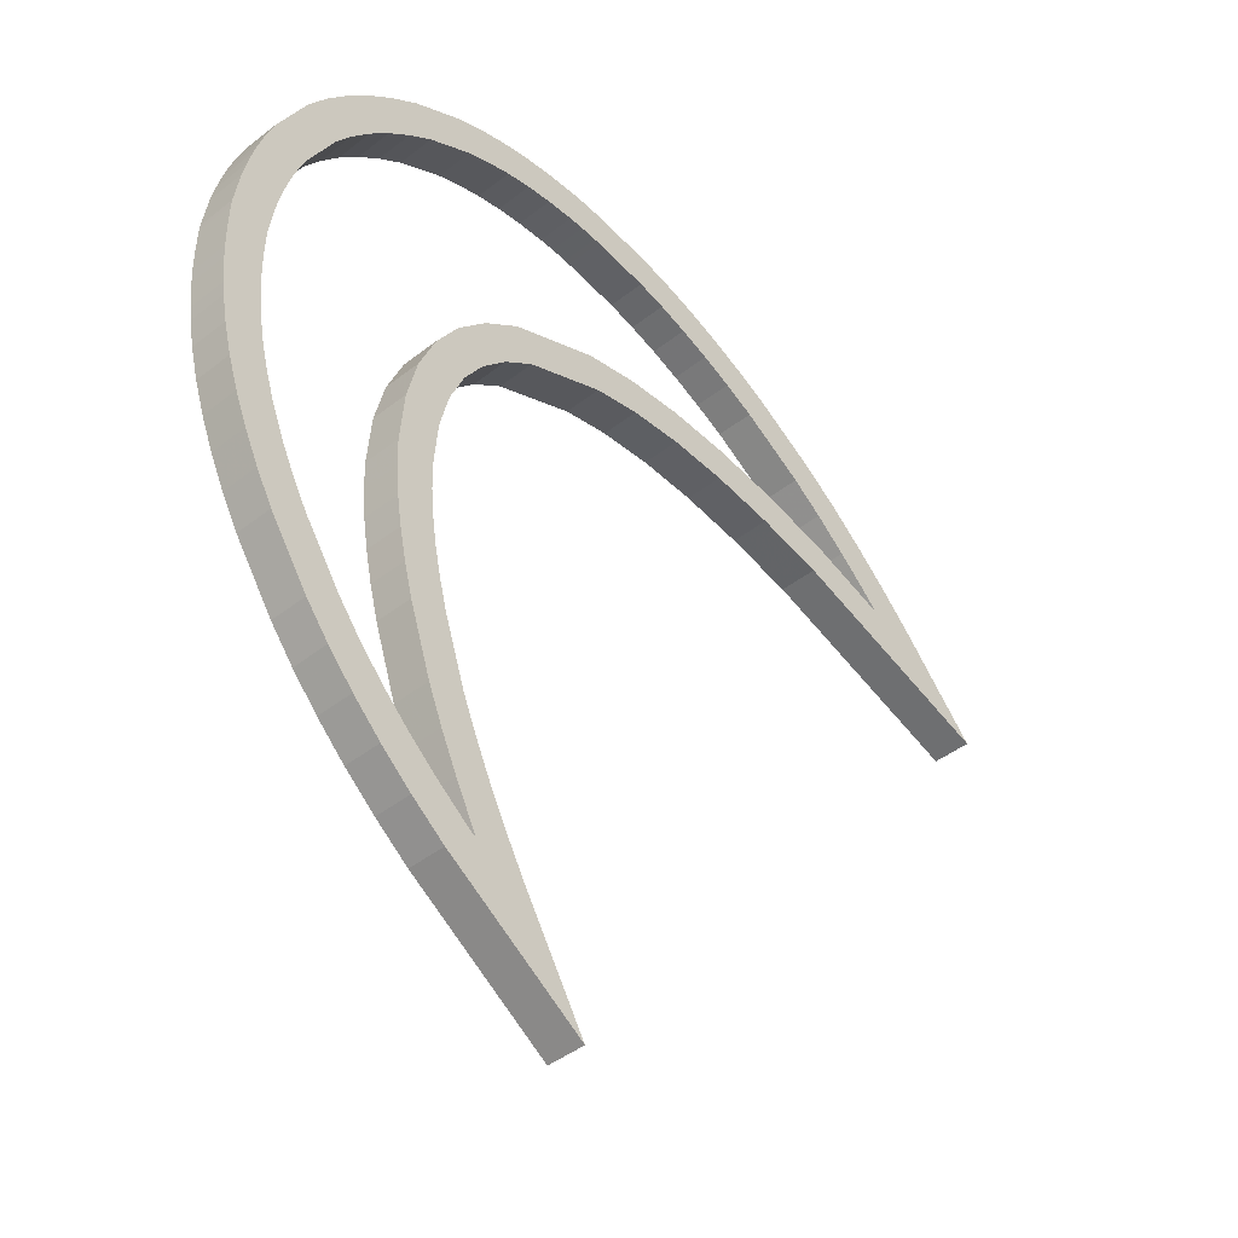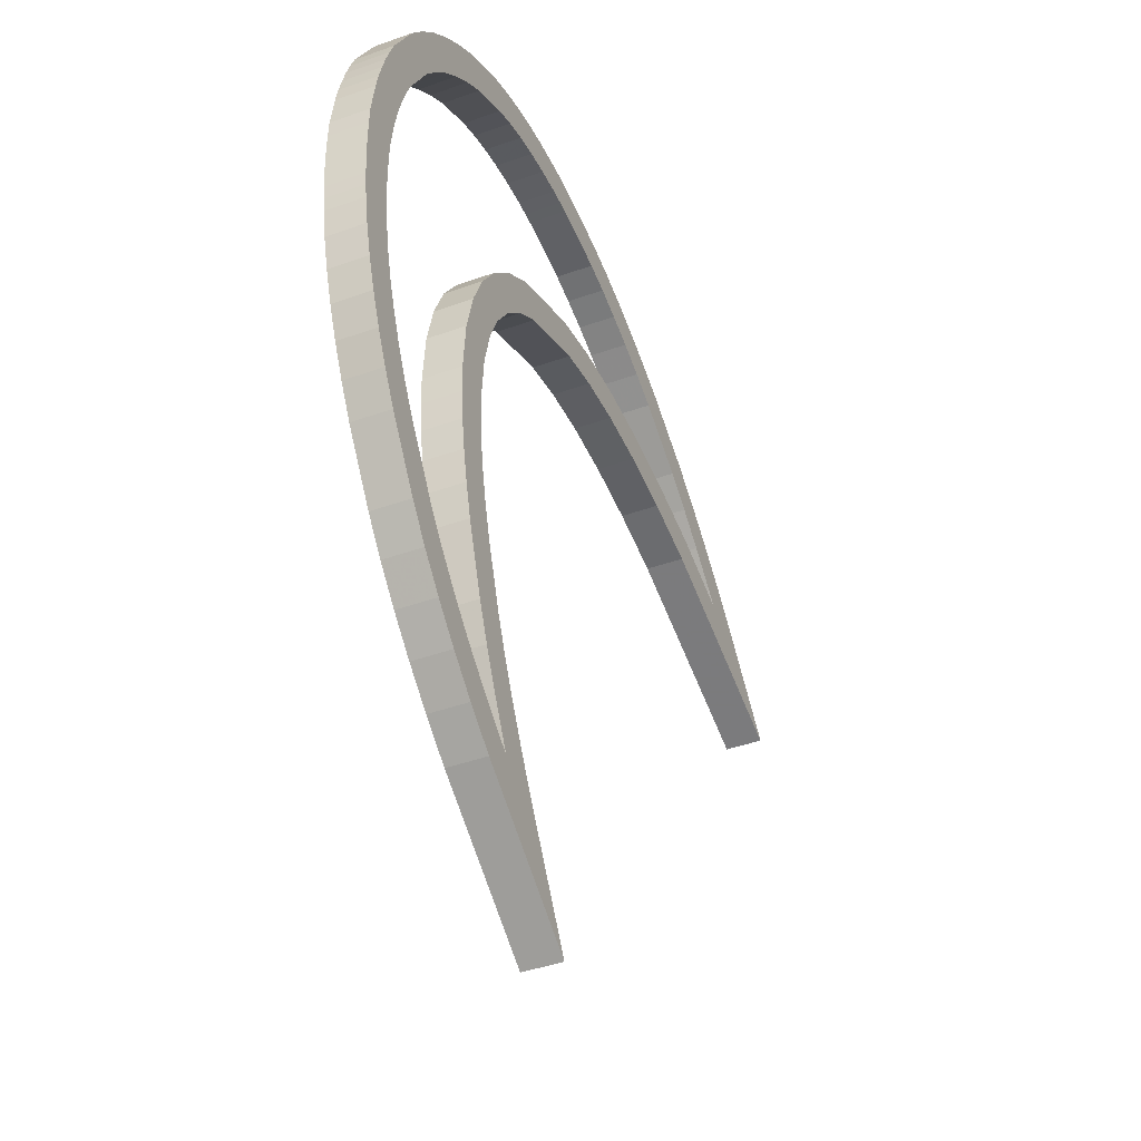
<metadata>
{"format":"obj","ext":"obj","renderer":"f3d","projection":"perspective","resolution":1024,"background":"white","views":[{"elev":-42.8,"azim":133.0,"up":"+Y"},{"elev":-42.5,"azim":113.2,"up":"+Y"}]}
</metadata>
<code>
v -0.4009 0.2519 0.02171
v -0.4009 0.2519 -0.02171
v -0.4311 0.2832 -0.02171
v -0.4311 0.2832 0.02171
v -0.3638 0.2863 0.02171
v -0.3638 0.2863 -0.02171
v -0.3925 0.3189 -0.02171
v -0.3925 0.3189 0.02171
v -0.3268 0.3174 0.02171
v -0.3268 0.3174 -0.02171
v -0.3539 0.3513 -0.02171
v -0.3539 0.3513 0.02171
v -0.2902 0.3451 0.02171
v -0.2902 0.3451 -0.02171
v -0.315 0.3808 -0.02171
v -0.315 0.3808 0.02171
v -0.2164 0.3916 0.02171
v -0.2164 0.3916 -0.02171
v -0.2381 0.4293 -0.02171
v -0.2381 0.4293 0.02171
v -0.1808 0.4102 0.02171
v -0.1808 0.4102 -0.02171
v -0.1999 0.4492 -0.02171
v -0.1999 0.4492 0.02171
v -0.1454 0.4265 0.02171
v -0.1454 0.4265 -0.02171
v -0.1625 0.4664 -0.02171
v -0.1625 0.4664 0.02171
v -0.1107 0.4402 0.02171
v -0.1107 0.4402 -0.02171
v -0.1255 0.481 -0.02171
v -0.1255 0.481 0.02171
v -0.07669 0.4514 0.02171
v -0.07669 0.4514 -0.02171
v -0.08899 0.4931 -0.02171
v -0.08899 0.4931 0.02171
v -0.04369 0.4601 0.02171
v -0.04369 0.4601 -0.02171
v -0.05254 0.5026 -0.02171
v -0.05254 0.5026 0.02171
v 0.02246 0.4703 0.02171
v 0.02246 0.4703 -0.02171
v 0.01688 0.5134 -0.02171
v 0.01688 0.5134 0.02171
v 0.02869 0.471 0.02171
v 0.02869 0.471 -0.02171
v 0.02451 0.5142 -0.02171
v 0.02451 0.5142 0.02171
v 0.03518 0.4716 0.02171
v 0.03518 0.4716 -0.02171
v 0.03164 0.5148 -0.02171
v 0.03164 0.5148 0.02171
v 0.04155 0.472 0.02171
v 0.04155 0.472 -0.02171
v 0.03867 0.5153 -0.02171
v 0.03867 0.5153 0.02171
v 0.0478 0.4724 0.02171
v 0.0478 0.4724 -0.02171
v 0.0456 0.5158 -0.02171
v 0.0456 0.5158 0.02171
v 0.05383 0.4726 0.02171
v 0.05383 0.4726 -0.02171
v 0.05253 0.5161 -0.02171
v 0.05253 0.5161 0.02171
v 0.06561 0.4729 0.02171
v 0.06561 0.4729 -0.02171
v 0.066 0.5163 -0.02171
v 0.066 0.5163 0.02171
v 0.09783 0.4717 0.02171
v 0.09783 0.4717 -0.02171
v 0.101 0.515 -0.02171
v 0.101 0.515 0.02171
v 0.1287 0.4683 0.02171
v 0.1287 0.4683 -0.02171
v 0.1351 0.5113 -0.02171
v 0.1351 0.5113 0.02171
v 0.1585 0.4627 0.02171
v 0.1585 0.4627 -0.02171
v 0.1683 0.505 -0.02171
v 0.1683 0.505 0.02171
v 0.1873 0.4548 0.02171
v 0.1873 0.4548 -0.02171
v 0.2004 0.4962 -0.02171
v 0.2004 0.4962 0.02171
v 0.2145 0.4449 0.02171
v 0.2145 0.4449 -0.02171
v 0.2319 0.4847 -0.02171
v 0.2319 0.4847 0.02171
v 0.2677 0.4176 0.02171
v 0.2677 0.4176 -0.02171
v 0.29 0.4549 -0.02171
v 0.29 0.4549 0.02171
v 0.2964 0.3978 0.02171
v 0.2964 0.3978 -0.02171
v 0.3224 0.4325 -0.02171
v 0.3224 0.4325 0.02171
v 0.3231 0.376 0.02171
v 0.3231 0.376 -0.02171
v 0.3519 0.4085 -0.02171
v 0.3519 0.4085 0.02171
v 0.3475 0.3525 0.02171
v 0.3475 0.3525 -0.02171
v 0.379 0.3825 -0.02171
v 0.379 0.3825 0.02171
v 0.3695 0.3274 0.02171
v 0.3695 0.3274 -0.02171
v 0.4034 0.3546 -0.02171
v 0.4034 0.3546 0.02171
v 0.389 0.3009 0.02171
v 0.389 0.3009 -0.02171
v 0.4257 0.3243 -0.02171
v 0.4257 0.3243 0.02171
v 0.422 0.241 0.02171
v 0.422 0.241 -0.02171
v 0.4613 0.2597 -0.02171
v 0.4613 0.2597 0.02171
v 0.4287 0.2243 0.02171
v 0.4287 0.2243 -0.02171
v 0.4693 0.2396 -0.02171
v 0.4693 0.2396 0.02171
v 0.435 0.2065 0.02171
v 0.435 0.2065 -0.02171
v 0.4762 0.22 -0.02171
v 0.4762 0.22 0.02171
v 0.4405 0.1883 0.02171
v 0.4405 0.1883 -0.02171
v 0.4823 0.2001 -0.02171
v 0.4823 0.2001 0.02171
v 0.4453 0.1698 0.02171
v 0.4453 0.1698 -0.02171
v 0.4876 0.1798 -0.02171
v 0.4876 0.1798 0.02171
v 0.4494 0.1511 0.02171
v 0.4494 0.1511 -0.02171
v 0.4921 0.159 -0.02171
v 0.4921 0.159 0.02171
v 0.4553 0.1124 0.02171
v 0.4553 0.1124 -0.02171
v 0.4986 0.1169 -0.02171
v 0.4986 0.1169 0.02171
v 0.4556 0.107 0.02171
v 0.4556 0.107 -0.02171
v 0.499 0.1092 -0.02171
v 0.499 0.1092 0.02171
v 0.4559 0.1006 0.02171
v 0.4559 0.1006 -0.02171
v 0.4993 0.1024 -0.02171
v 0.4993 0.1024 0.02171
v 0.4561 0.09415 0.02171
v 0.4561 0.09415 -0.02171
v 0.4995 0.09561 -0.02171
v 0.4995 0.09561 0.02171
v 0.4563 0.08775 0.02171
v 0.4563 0.08775 -0.02171
v 0.4997 0.08884 -0.02171
v 0.4997 0.08884 0.02171
v 0.4565 0.08138 0.02171
v 0.4565 0.08138 -0.02171
v 0.4999 0.08202 -0.02171
v 0.4999 0.08202 0.02171
v 0.4566 0.0686 0.02171
v 0.4566 0.0686 -0.02171
v 0.5 0.06844 -0.02171
v 0.5 0.06844 0.02171
v 0.4564 0.05482 0.02171
v 0.4564 0.05482 -0.02171
v 0.4998 0.05348 -0.02171
v 0.4998 0.05348 0.02171
v 0.4557 0.04105 0.02171
v 0.4557 0.04105 -0.02171
v 0.4991 0.0384 -0.02171
v 0.4991 0.0384 0.02171
v 0.4547 0.02722 0.02171
v 0.4547 0.02722 -0.02171
v 0.4979 0.02326 -0.02171
v 0.4979 0.02326 0.02171
v 0.4532 0.01332 0.02171
v 0.4532 0.01332 -0.02171
v 0.4963 0.008081 -0.02171
v 0.4963 0.008081 0.02171
v 0.4513 -0.0004849 0.02171
v 0.4513 -0.0004849 -0.02171
v 0.4942 -0.007296 -0.02171
v 0.4942 -0.007296 0.02171
v 0.4462 -0.02861 0.02171
v 0.4462 -0.02861 -0.02171
v 0.4887 -0.03788 -0.02171
v 0.4887 -0.03788 0.02171
v 0.438 -0.06085 0.02171
v 0.438 -0.06085 -0.02171
v 0.4796 -0.07309 -0.02171
v 0.4796 -0.07309 0.02171
v 0.4272 -0.09318 0.02171
v 0.4272 -0.09318 -0.02171
v 0.468 -0.1082 -0.02171
v 0.468 -0.1082 0.02171
v 0.414 -0.1256 0.02171
v 0.414 -0.1256 -0.02171
v 0.4537 -0.1432 -0.02171
v 0.4537 -0.1432 0.02171
v 0.3983 -0.1581 0.02171
v 0.3983 -0.1581 -0.02171
v 0.4369 -0.1782 -0.02171
v 0.4369 -0.1782 0.02171
v 0.3802 -0.1905 0.02171
v 0.3802 -0.1905 -0.02171
v 0.4173 -0.2132 -0.02171
v 0.4173 -0.2132 0.02171
v 0.3359 -0.2565 0.02171
v 0.3359 -0.2565 -0.02171
v 0.371 -0.2822 -0.02171
v 0.371 -0.2822 0.02171
v 0.3101 -0.289 0.02171
v 0.3101 -0.289 -0.02171
v 0.3432 -0.3171 -0.02171
v 0.3432 -0.3171 0.02171
v 0.2812 -0.3208 0.02171
v 0.2812 -0.3208 -0.02171
v 0.3123 -0.351 -0.02171
v 0.3123 -0.351 0.02171
v 0.249 -0.3519 0.02171
v 0.249 -0.3519 -0.02171
v 0.2783 -0.384 -0.02171
v 0.2783 -0.384 0.02171
v 0.2137 -0.3823 0.02171
v 0.2137 -0.3823 -0.02171
v 0.2411 -0.416 -0.02171
v 0.2411 -0.416 0.02171
v 0.1754 -0.4118 0.02171
v 0.1754 -0.4118 -0.02171
v 0.2006 -0.4472 -0.02171
v 0.2006 -0.4472 0.02171
v 0.1675 -0.4171 0.02171
v 0.1675 -0.4171 -0.02171
v 0.03197 -0.5585 -0.02171
v 0.03197 -0.5585 0.02171
v 0.1452 -0.4542 0.02171
v 0.1452 -0.4542 -0.02171
v 0.1076 -0.4325 -0.02171
v 0.1076 -0.4325 0.02171
v 0.1697 -0.4102 0.02171
v 0.1697 -0.4102 -0.02171
v 0.1314 -0.3897 -0.02171
v 0.1314 -0.3897 0.02171
v 0.1918 -0.3671 0.02171
v 0.1918 -0.3671 -0.02171
v 0.1527 -0.3481 -0.02171
v 0.1527 -0.3481 0.02171
v 0.2113 -0.3251 0.02171
v 0.2113 -0.3251 -0.02171
v 0.1716 -0.3076 -0.02171
v 0.1716 -0.3076 0.02171
v 0.2285 -0.2837 0.02171
v 0.2285 -0.2837 -0.02171
v 0.1878 -0.2685 -0.02171
v 0.1878 -0.2685 0.02171
v 0.2549 -0.205 0.02171
v 0.2549 -0.205 -0.02171
v 0.2132 -0.1926 -0.02171
v 0.2132 -0.1926 0.02171
v 0.2649 -0.1669 0.02171
v 0.2649 -0.1669 -0.02171
v 0.2227 -0.1568 -0.02171
v 0.2227 -0.1568 0.02171
v 0.2727 -0.1301 0.02171
v 0.2727 -0.1301 -0.02171
v 0.23 -0.1223 -0.02171
v 0.23 -0.1223 0.02171
v 0.2782 -0.09463 0.02171
v 0.2782 -0.09463 -0.02171
v 0.2351 -0.08926 -0.02171
v 0.2351 -0.08926 0.02171
v 0.2814 -0.06032 0.02171
v 0.2814 -0.06032 -0.02171
v 0.2381 -0.05767 -0.02171
v 0.2381 -0.05767 0.02171
v 0.2824 -0.02678 0.02171
v 0.2824 -0.02678 -0.02171
v 0.2389 -0.02796 -0.02171
v 0.2389 -0.02796 0.02171
v 0.2773 0.03536 0.02171
v 0.2773 0.03536 -0.02171
v 0.2343 0.02841 -0.02171
v 0.2343 0.02841 0.02171
v 0.2645 0.08804 0.02171
v 0.2645 0.08804 -0.02171
v 0.2231 0.07426 -0.02171
v 0.2231 0.07426 0.02171
v 0.2441 0.1354 0.02171
v 0.2441 0.1354 -0.02171
v 0.2058 0.1146 -0.02171
v 0.2058 0.1146 0.02171
v 0.2162 0.1773 0.02171
v 0.2162 0.1773 -0.02171
v 0.1824 0.1498 -0.02171
v 0.1824 0.1498 0.02171
v 0.1808 0.2133 0.02171
v 0.1808 0.2133 -0.02171
v 0.1526 0.1801 -0.02171
v 0.1526 0.1801 0.02171
v 0.1377 0.2437 0.02171
v 0.1377 0.2437 -0.02171
v 0.1169 0.2052 -0.02171
v 0.1169 0.2052 0.02171
v 0.03387 0.2849 0.02171
v 0.03387 0.2849 -0.02171
v 0.02176 0.243 -0.02171
v 0.02176 0.243 0.02171
v -0.02866 0.2966 0.02171
v -0.02866 0.2966 -0.02171
v -0.03395 0.2534 -0.02171
v -0.03395 0.2534 0.02171
v -0.09538 0.3005 0.02171
v -0.09538 0.3005 -0.02171
v -0.09555 0.257 -0.02171
v -0.09555 0.257 0.02171
v -0.1668 0.2968 0.02171
v -0.1668 0.2968 -0.02171
v -0.1625 0.2536 -0.02171
v -0.1625 0.2536 0.02171
v -0.2429 0.2857 0.02171
v -0.2429 0.2857 -0.02171
v -0.2349 0.243 -0.02171
v -0.2349 0.243 0.02171
v -0.3241 0.2671 0.02171
v -0.3241 0.2671 -0.02171
v -0.3123 0.2253 -0.02171
v -0.3123 0.2253 0.02171
v -0.419 0.2353 0.02171
v -0.419 0.2353 -0.02171
v -0.5647 0.1406 -0.02171
v -0.5647 0.1406 0.02171
v -0.4382 0.2144 0.02171
v -0.4382 0.2144 -0.02171
v -0.4696 0.2443 -0.02171
v -0.4696 0.2443 0.02171
v -0.4009 0.2519 0.02171
v -0.4009 0.2519 -0.02171
v -0.4311 0.2832 -0.02171
v -0.4311 0.2832 0.02171
f 333 334 2
f 333 2 1
f 334 3 2
f 334 335 3
f 336 4 3
f 336 3 335
f 333 1 4
f 333 4 336
f 1 2 6
f 1 6 5
f 2 7 6
f 2 3 7
f 4 8 7
f 4 7 3
f 1 5 8
f 1 8 4
f 5 6 10
f 5 10 9
f 6 11 10
f 6 7 11
f 8 12 11
f 8 11 7
f 5 9 12
f 5 12 8
f 9 10 14
f 9 14 13
f 10 15 14
f 10 11 15
f 12 16 15
f 12 15 11
f 9 13 16
f 9 16 12
f 13 14 18
f 13 18 17
f 14 19 18
f 14 15 19
f 16 20 19
f 16 19 15
f 13 17 20
f 13 20 16
f 17 18 22
f 17 22 21
f 18 23 22
f 18 19 23
f 20 24 23
f 20 23 19
f 17 21 24
f 17 24 20
f 21 22 26
f 21 26 25
f 22 27 26
f 22 23 27
f 24 28 27
f 24 27 23
f 21 25 28
f 21 28 24
f 25 26 30
f 25 30 29
f 26 31 30
f 26 27 31
f 28 32 31
f 28 31 27
f 25 29 32
f 25 32 28
f 29 30 34
f 29 34 33
f 30 35 34
f 30 31 35
f 32 36 35
f 32 35 31
f 29 33 36
f 29 36 32
f 33 34 38
f 33 38 37
f 34 39 38
f 34 35 39
f 36 40 39
f 36 39 35
f 33 37 40
f 33 40 36
f 37 38 42
f 37 42 41
f 38 43 42
f 38 39 43
f 40 44 43
f 40 43 39
f 37 41 44
f 37 44 40
f 41 42 46
f 41 46 45
f 42 47 46
f 42 43 47
f 44 48 47
f 44 47 43
f 41 45 48
f 41 48 44
f 45 46 50
f 45 50 49
f 46 51 50
f 46 47 51
f 48 52 51
f 48 51 47
f 45 49 52
f 45 52 48
f 49 50 54
f 49 54 53
f 50 55 54
f 50 51 55
f 52 56 55
f 52 55 51
f 49 53 56
f 49 56 52
f 53 54 58
f 53 58 57
f 54 59 58
f 54 55 59
f 56 60 59
f 56 59 55
f 53 57 60
f 53 60 56
f 57 58 62
f 57 62 61
f 58 63 62
f 58 59 63
f 60 64 63
f 60 63 59
f 57 61 64
f 57 64 60
f 61 62 66
f 61 66 65
f 62 67 66
f 62 63 67
f 64 68 67
f 64 67 63
f 61 65 68
f 61 68 64
f 65 66 70
f 65 70 69
f 66 71 70
f 66 67 71
f 68 72 71
f 68 71 67
f 65 69 72
f 65 72 68
f 69 70 74
f 69 74 73
f 70 75 74
f 70 71 75
f 72 76 75
f 72 75 71
f 69 73 76
f 69 76 72
f 73 74 78
f 73 78 77
f 74 79 78
f 74 75 79
f 76 80 79
f 76 79 75
f 73 77 80
f 73 80 76
f 77 78 82
f 77 82 81
f 78 83 82
f 78 79 83
f 80 84 83
f 80 83 79
f 77 81 84
f 77 84 80
f 81 82 86
f 81 86 85
f 82 87 86
f 82 83 87
f 84 88 87
f 84 87 83
f 81 85 88
f 81 88 84
f 85 86 90
f 85 90 89
f 86 91 90
f 86 87 91
f 88 92 91
f 88 91 87
f 85 89 92
f 85 92 88
f 89 90 94
f 89 94 93
f 90 95 94
f 90 91 95
f 92 96 95
f 92 95 91
f 89 93 96
f 89 96 92
f 93 94 98
f 93 98 97
f 94 99 98
f 94 95 99
f 96 100 99
f 96 99 95
f 93 97 100
f 93 100 96
f 97 98 102
f 97 102 101
f 98 103 102
f 98 99 103
f 100 104 103
f 100 103 99
f 97 101 104
f 97 104 100
f 101 102 106
f 101 106 105
f 102 107 106
f 102 103 107
f 104 108 107
f 104 107 103
f 101 105 108
f 101 108 104
f 105 106 110
f 105 110 109
f 106 111 110
f 106 107 111
f 108 112 111
f 108 111 107
f 105 109 112
f 105 112 108
f 109 110 114
f 109 114 113
f 110 115 114
f 110 111 115
f 112 116 115
f 112 115 111
f 109 113 116
f 109 116 112
f 113 114 118
f 113 118 117
f 114 119 118
f 114 115 119
f 116 120 119
f 116 119 115
f 113 117 120
f 113 120 116
f 117 118 122
f 117 122 121
f 118 123 122
f 118 119 123
f 120 124 123
f 120 123 119
f 117 121 124
f 117 124 120
f 121 122 126
f 121 126 125
f 122 127 126
f 122 123 127
f 124 128 127
f 124 127 123
f 121 125 128
f 121 128 124
f 125 126 130
f 125 130 129
f 126 131 130
f 126 127 131
f 128 132 131
f 128 131 127
f 125 129 132
f 125 132 128
f 129 130 134
f 129 134 133
f 130 135 134
f 130 131 135
f 132 136 135
f 132 135 131
f 129 133 136
f 129 136 132
f 133 134 138
f 133 138 137
f 134 139 138
f 134 135 139
f 136 140 139
f 136 139 135
f 133 137 140
f 133 140 136
f 137 138 142
f 137 142 141
f 138 143 142
f 138 139 143
f 140 144 143
f 140 143 139
f 137 141 144
f 137 144 140
f 141 142 146
f 141 146 145
f 142 147 146
f 142 143 147
f 144 148 147
f 144 147 143
f 141 145 148
f 141 148 144
f 145 146 150
f 145 150 149
f 146 151 150
f 146 147 151
f 148 152 151
f 148 151 147
f 145 149 152
f 145 152 148
f 149 150 154
f 149 154 153
f 150 155 154
f 150 151 155
f 152 156 155
f 152 155 151
f 149 153 156
f 149 156 152
f 153 154 158
f 153 158 157
f 154 159 158
f 154 155 159
f 156 160 159
f 156 159 155
f 153 157 160
f 153 160 156
f 157 158 162
f 157 162 161
f 158 163 162
f 158 159 163
f 160 164 163
f 160 163 159
f 157 161 164
f 157 164 160
f 161 162 166
f 161 166 165
f 162 167 166
f 162 163 167
f 164 168 167
f 164 167 163
f 161 165 168
f 161 168 164
f 165 166 170
f 165 170 169
f 166 171 170
f 166 167 171
f 168 172 171
f 168 171 167
f 165 169 172
f 165 172 168
f 169 170 174
f 169 174 173
f 170 175 174
f 170 171 175
f 172 176 175
f 172 175 171
f 169 173 176
f 169 176 172
f 173 174 178
f 173 178 177
f 174 179 178
f 174 175 179
f 176 180 179
f 176 179 175
f 173 177 180
f 173 180 176
f 177 178 182
f 177 182 181
f 178 183 182
f 178 179 183
f 180 184 183
f 180 183 179
f 177 181 184
f 177 184 180
f 181 182 186
f 181 186 185
f 182 187 186
f 182 183 187
f 184 188 187
f 184 187 183
f 181 185 188
f 181 188 184
f 185 186 190
f 185 190 189
f 186 191 190
f 186 187 191
f 188 192 191
f 188 191 187
f 185 189 192
f 185 192 188
f 189 190 194
f 189 194 193
f 190 195 194
f 190 191 195
f 192 196 195
f 192 195 191
f 189 193 196
f 189 196 192
f 193 194 198
f 193 198 197
f 194 199 198
f 194 195 199
f 196 200 199
f 196 199 195
f 193 197 200
f 193 200 196
f 197 198 202
f 197 202 201
f 198 203 202
f 198 199 203
f 200 204 203
f 200 203 199
f 197 201 204
f 197 204 200
f 201 202 206
f 201 206 205
f 202 207 206
f 202 203 207
f 204 208 207
f 204 207 203
f 201 205 208
f 201 208 204
f 205 206 210
f 205 210 209
f 206 211 210
f 206 207 211
f 208 212 211
f 208 211 207
f 205 209 212
f 205 212 208
f 209 210 214
f 209 214 213
f 210 215 214
f 210 211 215
f 212 216 215
f 212 215 211
f 209 213 216
f 209 216 212
f 213 214 218
f 213 218 217
f 214 219 218
f 214 215 219
f 216 220 219
f 216 219 215
f 213 217 220
f 213 220 216
f 217 218 222
f 217 222 221
f 218 223 222
f 218 219 223
f 220 224 223
f 220 223 219
f 217 221 224
f 217 224 220
f 221 222 226
f 221 226 225
f 222 227 226
f 222 223 227
f 224 228 227
f 224 227 223
f 221 225 228
f 221 228 224
f 225 226 230
f 225 230 229
f 226 231 230
f 226 227 231
f 228 232 231
f 228 231 227
f 225 229 232
f 225 232 228
f 229 230 234
f 229 234 233
f 230 235 234
f 230 231 235
f 232 236 235
f 232 235 231
f 229 233 236
f 229 236 232
f 233 234 238
f 233 238 237
f 234 239 238
f 234 235 239
f 236 240 239
f 236 239 235
f 233 237 240
f 233 240 236
f 237 238 242
f 237 242 241
f 238 243 242
f 238 239 243
f 240 244 243
f 240 243 239
f 237 241 244
f 237 244 240
f 241 242 246
f 241 246 245
f 242 247 246
f 242 243 247
f 244 248 247
f 244 247 243
f 241 245 248
f 241 248 244
f 245 246 250
f 245 250 249
f 246 251 250
f 246 247 251
f 248 252 251
f 248 251 247
f 245 249 252
f 245 252 248
f 249 250 254
f 249 254 253
f 250 255 254
f 250 251 255
f 252 256 255
f 252 255 251
f 249 253 256
f 249 256 252
f 253 254 258
f 253 258 257
f 254 259 258
f 254 255 259
f 256 260 259
f 256 259 255
f 253 257 260
f 253 260 256
f 257 258 262
f 257 262 261
f 258 263 262
f 258 259 263
f 260 264 263
f 260 263 259
f 257 261 264
f 257 264 260
f 261 262 266
f 261 266 265
f 262 267 266
f 262 263 267
f 264 268 267
f 264 267 263
f 261 265 268
f 261 268 264
f 265 266 270
f 265 270 269
f 266 271 270
f 266 267 271
f 268 272 271
f 268 271 267
f 265 269 272
f 265 272 268
f 269 270 274
f 269 274 273
f 270 275 274
f 270 271 275
f 272 276 275
f 272 275 271
f 269 273 276
f 269 276 272
f 273 274 278
f 273 278 277
f 274 279 278
f 274 275 279
f 276 280 279
f 276 279 275
f 273 277 280
f 273 280 276
f 277 278 282
f 277 282 281
f 278 283 282
f 278 279 283
f 280 284 283
f 280 283 279
f 277 281 284
f 277 284 280
f 281 282 286
f 281 286 285
f 282 287 286
f 282 283 287
f 284 288 287
f 284 287 283
f 281 285 288
f 281 288 284
f 285 286 290
f 285 290 289
f 286 291 290
f 286 287 291
f 288 292 291
f 288 291 287
f 285 289 292
f 285 292 288
f 289 290 294
f 289 294 293
f 290 295 294
f 290 291 295
f 292 296 295
f 292 295 291
f 289 293 296
f 289 296 292
f 293 294 298
f 293 298 297
f 294 299 298
f 294 295 299
f 296 300 299
f 296 299 295
f 293 297 300
f 293 300 296
f 297 298 302
f 297 302 301
f 298 303 302
f 298 299 303
f 300 304 303
f 300 303 299
f 297 301 304
f 297 304 300
f 301 302 306
f 301 306 305
f 302 307 306
f 302 303 307
f 304 308 307
f 304 307 303
f 301 305 308
f 301 308 304
f 305 306 310
f 305 310 309
f 306 311 310
f 306 307 311
f 308 312 311
f 308 311 307
f 305 309 312
f 305 312 308
f 309 310 314
f 309 314 313
f 310 315 314
f 310 311 315
f 312 316 315
f 312 315 311
f 309 313 316
f 309 316 312
f 313 314 318
f 313 318 317
f 314 319 318
f 314 315 319
f 316 320 319
f 316 319 315
f 313 317 320
f 313 320 316
f 317 318 322
f 317 322 321
f 318 323 322
f 318 319 323
f 320 324 323
f 320 323 319
f 317 321 324
f 317 324 320
f 321 322 326
f 321 326 325
f 322 327 326
f 322 323 327
f 324 328 327
f 324 327 323
f 321 325 328
f 321 328 324
f 325 326 330
f 325 330 329
f 326 331 330
f 326 327 331
f 328 332 331
f 328 331 327
f 325 329 332
f 325 332 328
f 329 330 334
f 329 334 333
f 330 335 334
f 330 331 335
f 332 336 335
f 332 335 331
f 329 333 336
f 329 336 332
f 333 334 2
f 333 2 1
f 334 3 2
f 334 335 3
f 336 4 3
f 336 3 335
f 333 1 4
f 333 4 336

</code>
